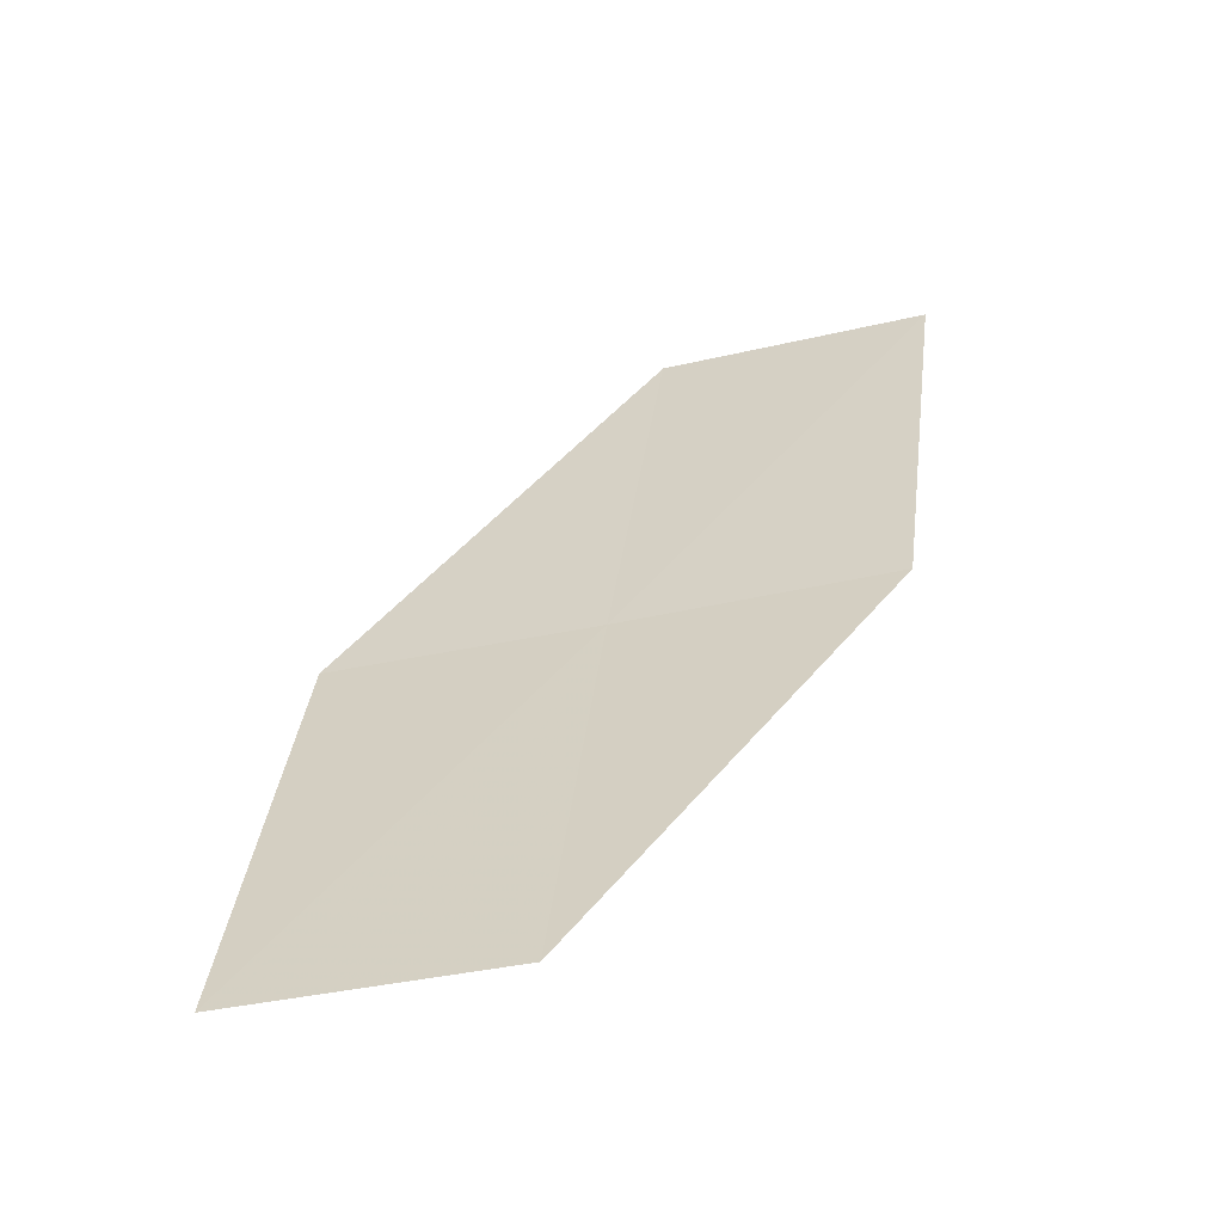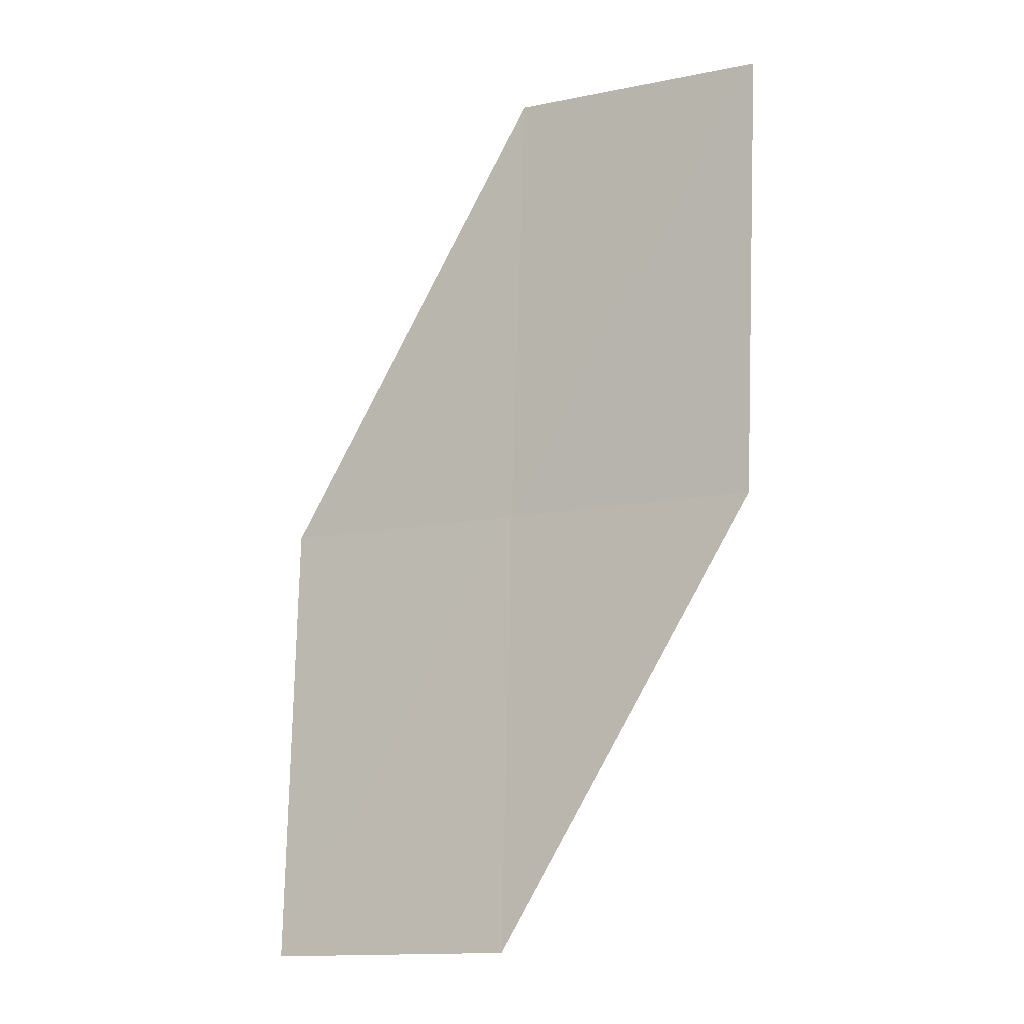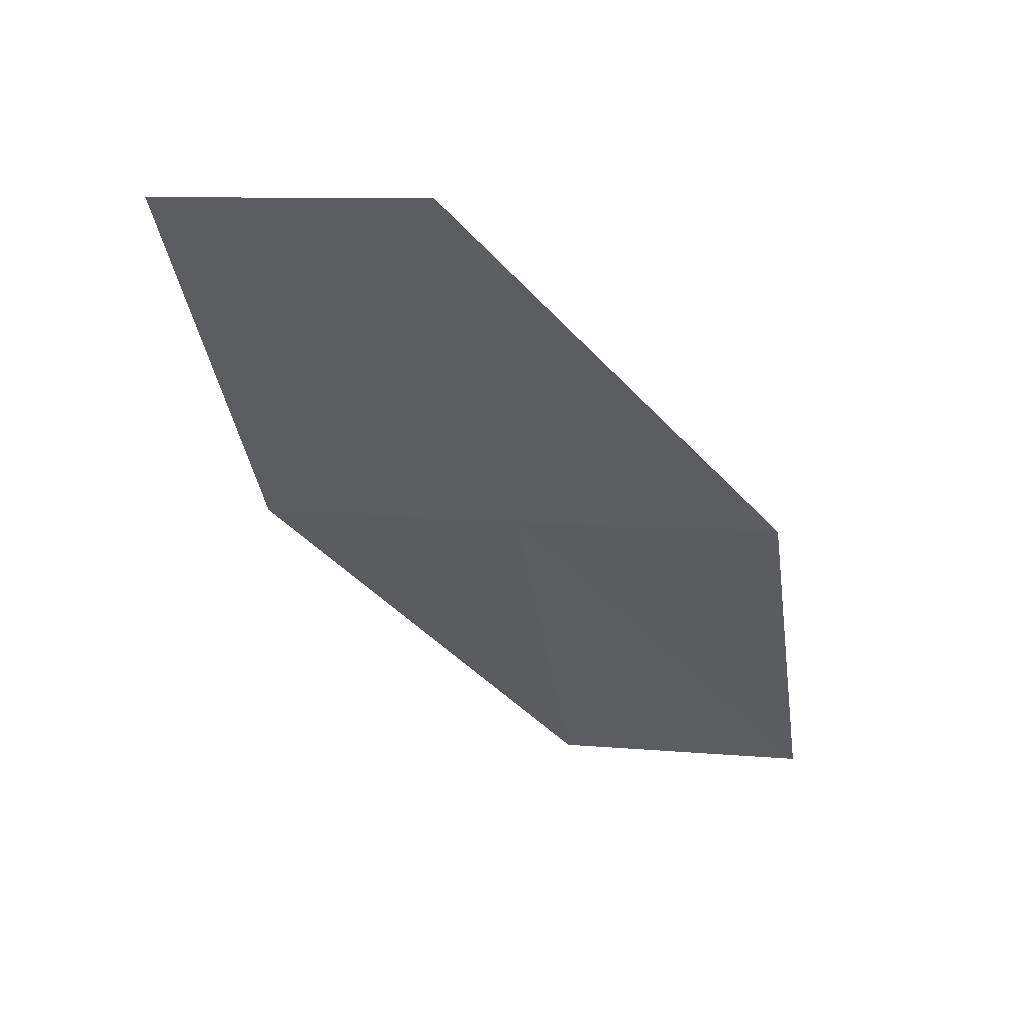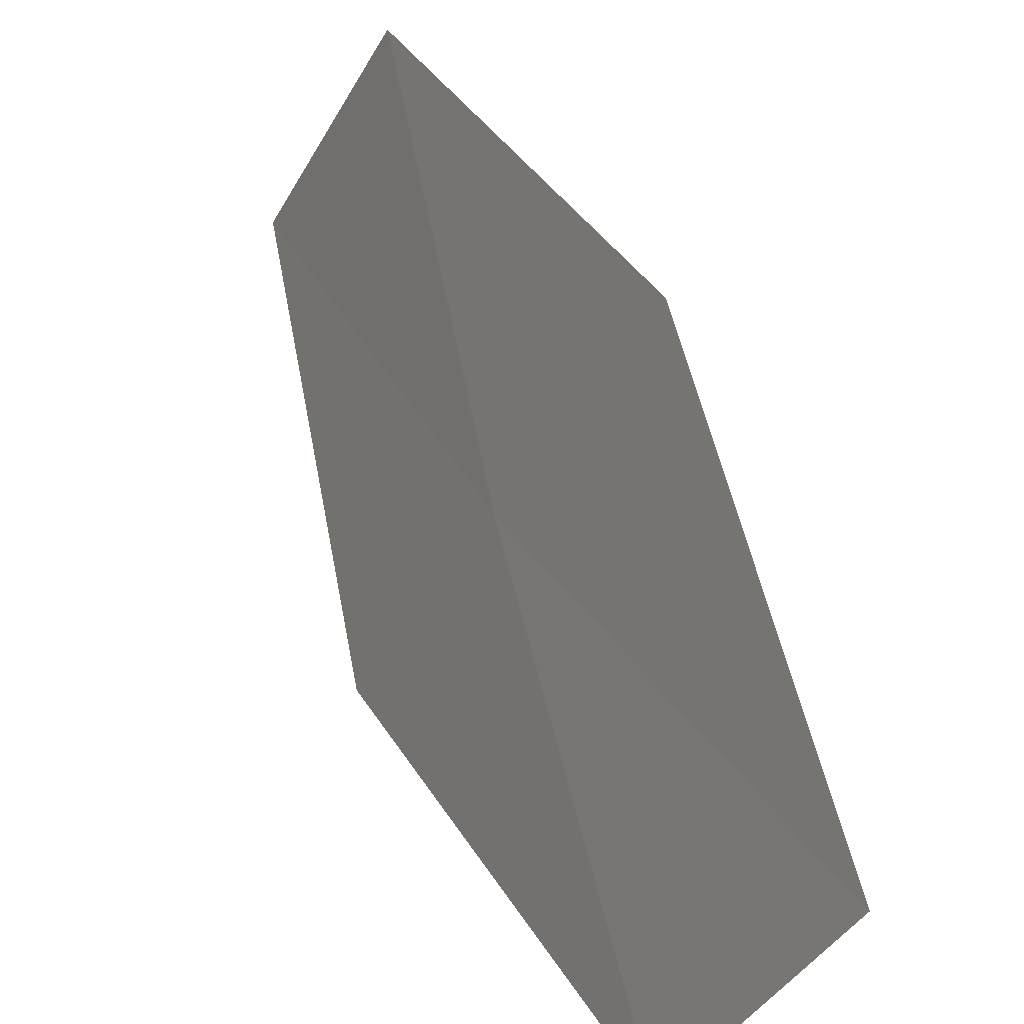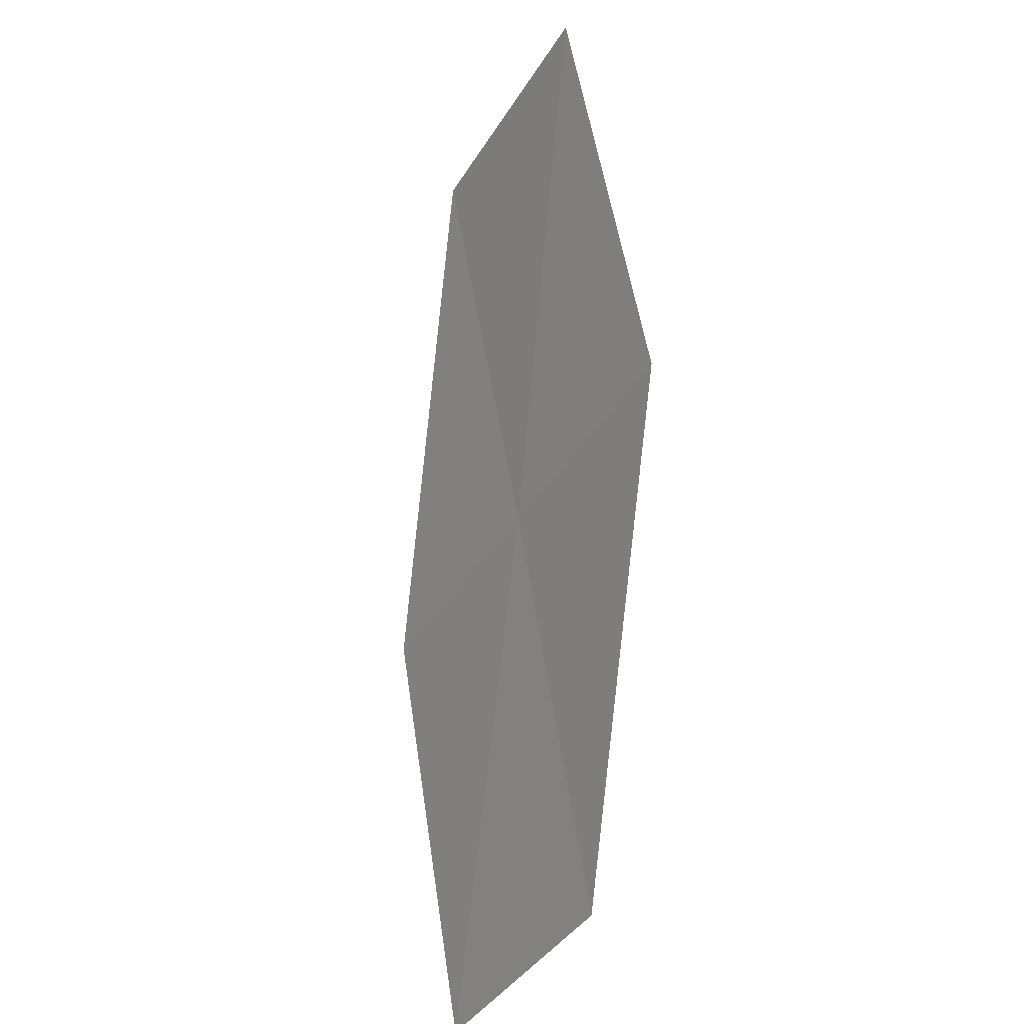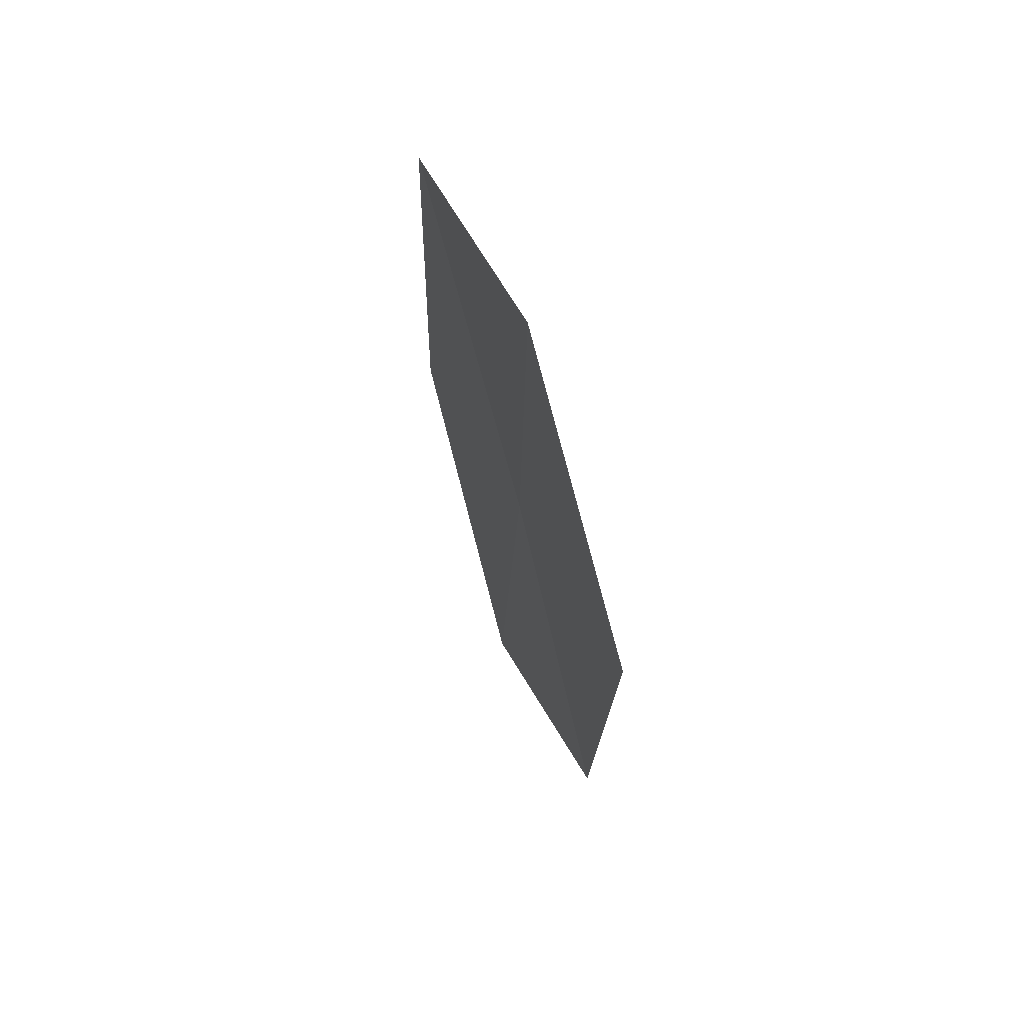
<metadata>
{"format":"obj","ext":"obj","renderer":"f3d","projection":"perspective","resolution":1024,"background":"white","views":[{"elev":-74.4,"azim":-100.1,"up":"+Y"},{"elev":-30.9,"azim":-84.6,"up":"+Y"},{"elev":69.0,"azim":73.2,"up":"+Y"},{"elev":63.6,"azim":-172.8,"up":"+Z"},{"elev":-50.3,"azim":-52.2,"up":"+Y"},{"elev":27.4,"azim":-45.3,"up":"+Y"}]}
</metadata>
<code>
v 23.11 10.55 14.9
v 23.49 10.73 14.02
v 23.99 9.164 13.93
v 22.53 12.07 15.01
v 22.14 11.86 15.89
v 23.61 9.022 14.82
v 22.72 10.38 15.79
f 1 3 2
f 1 2 4
f 1 4 5
f 1 6 3
f 1 7 6
f 1 5 7

</code>
